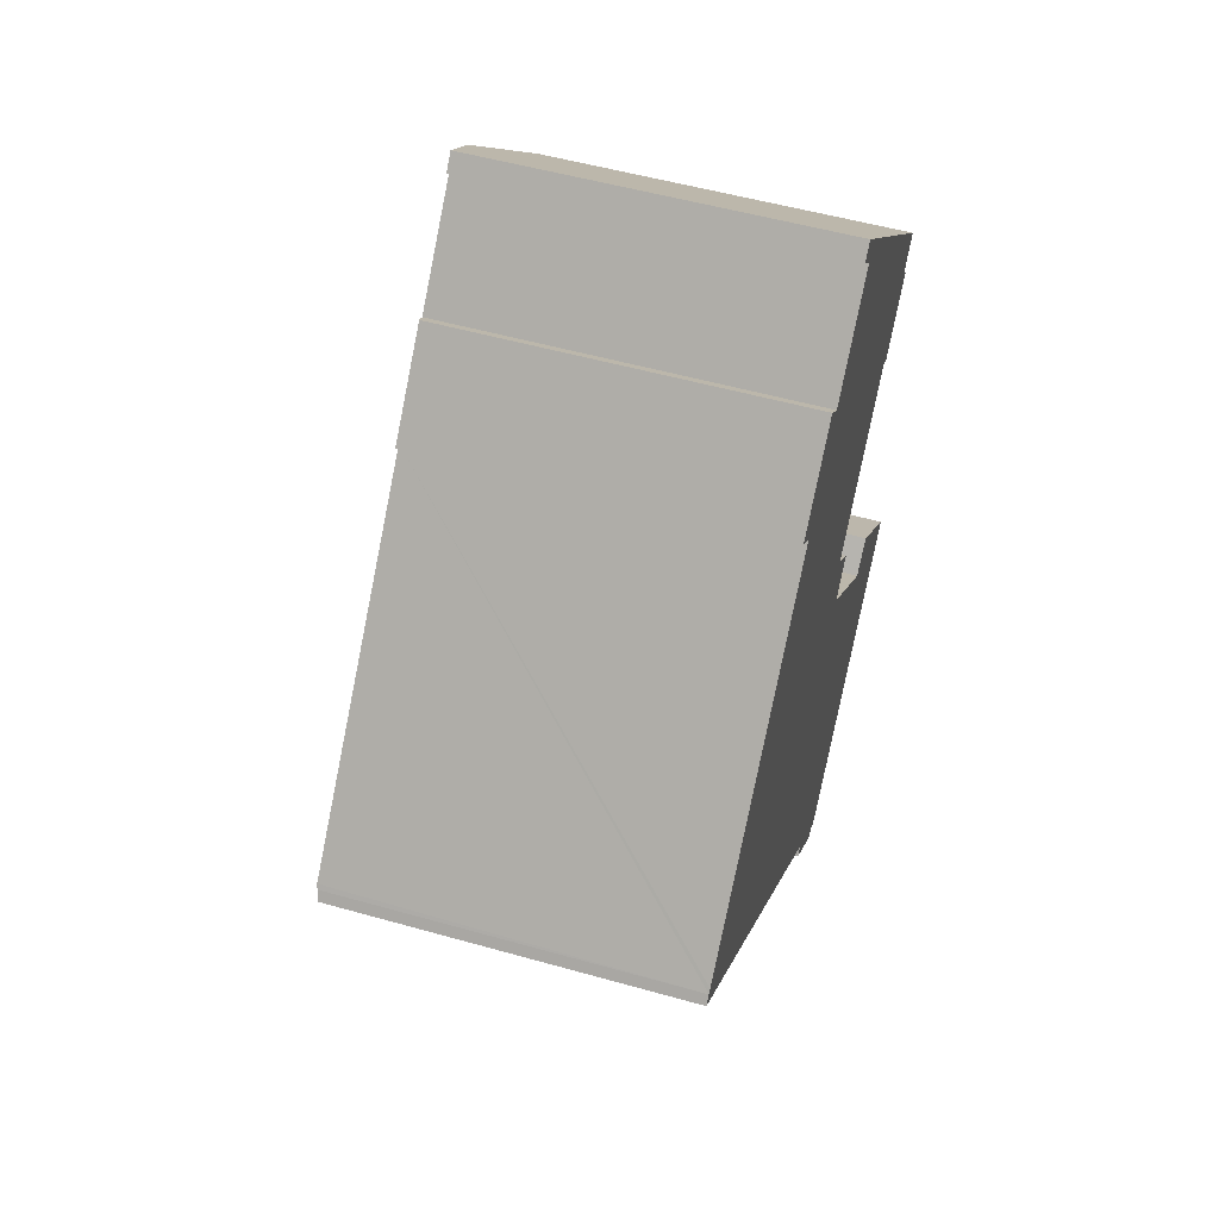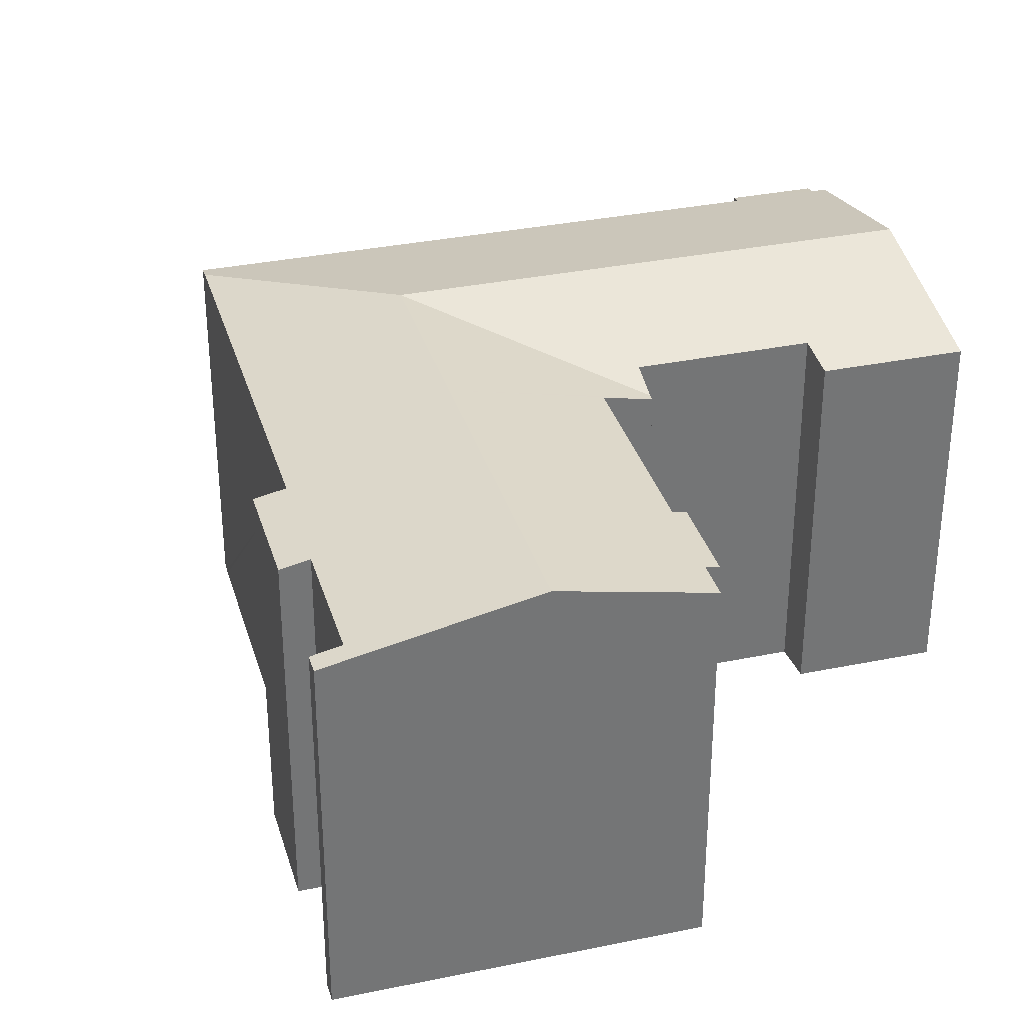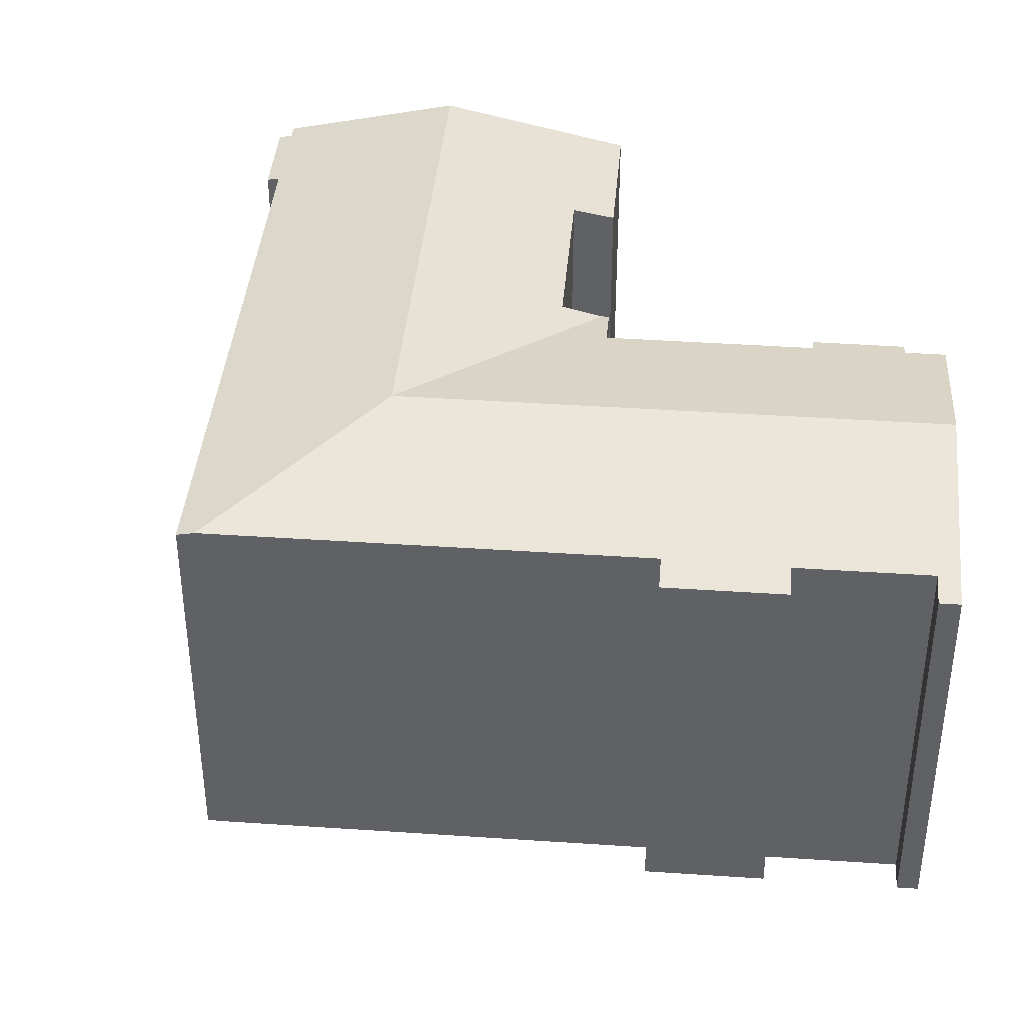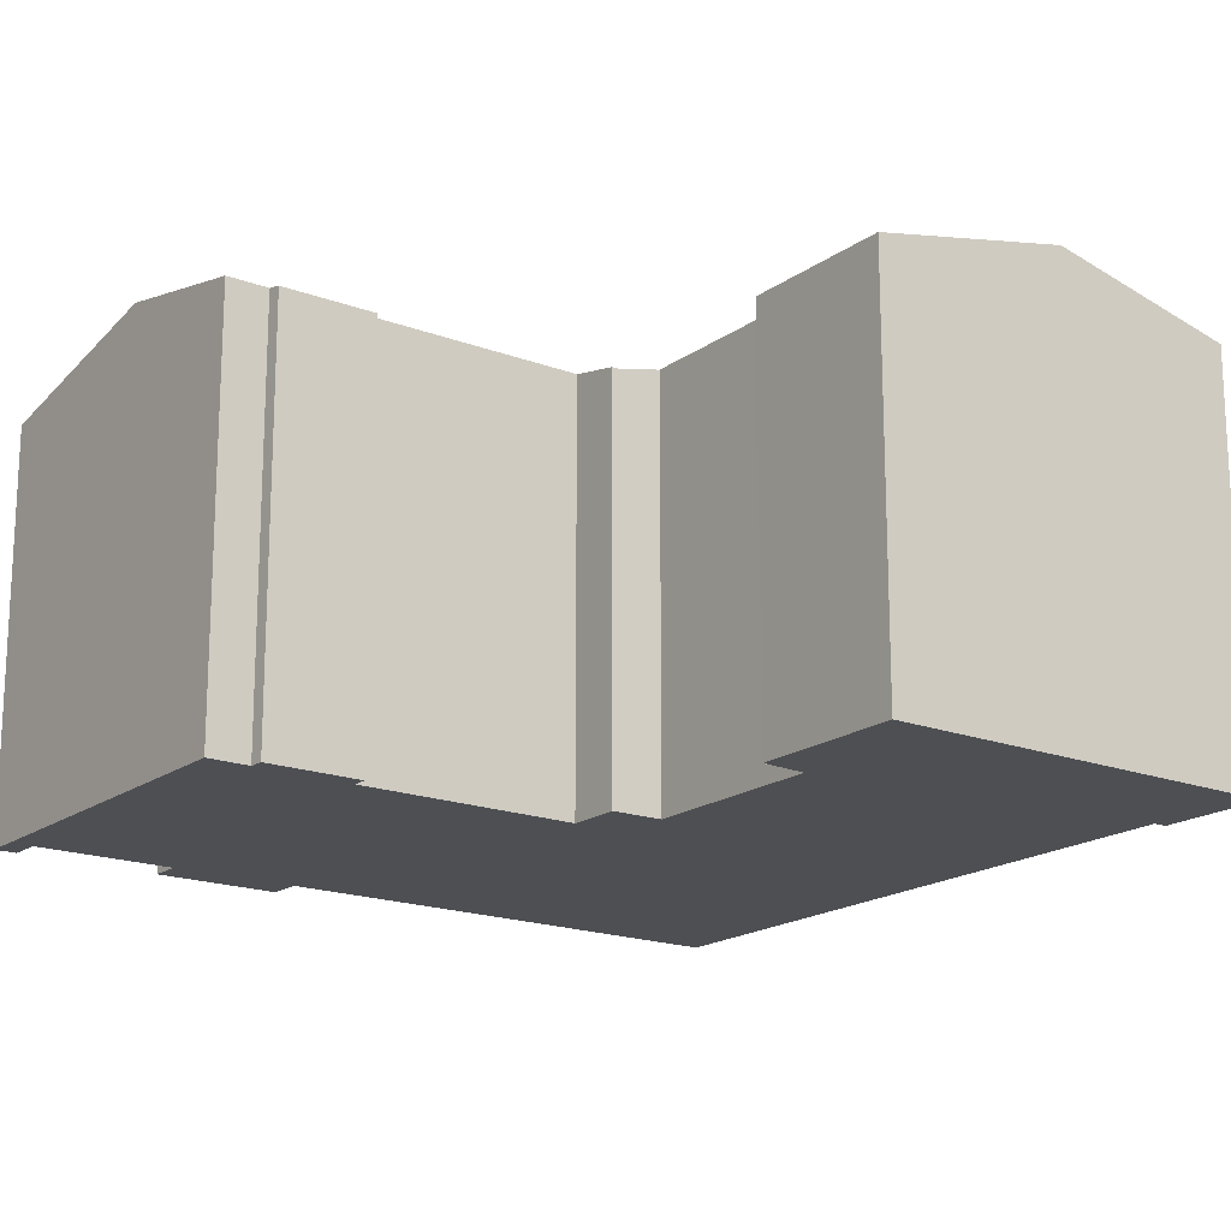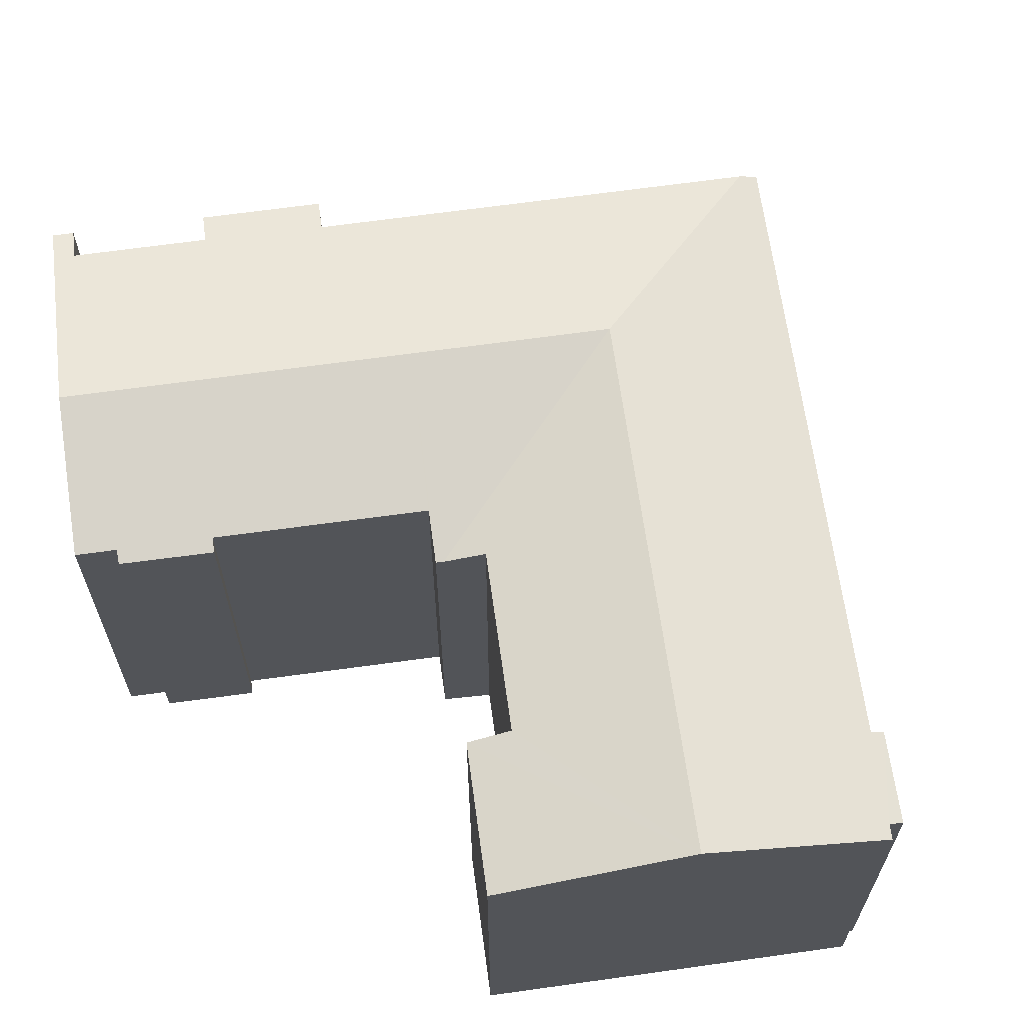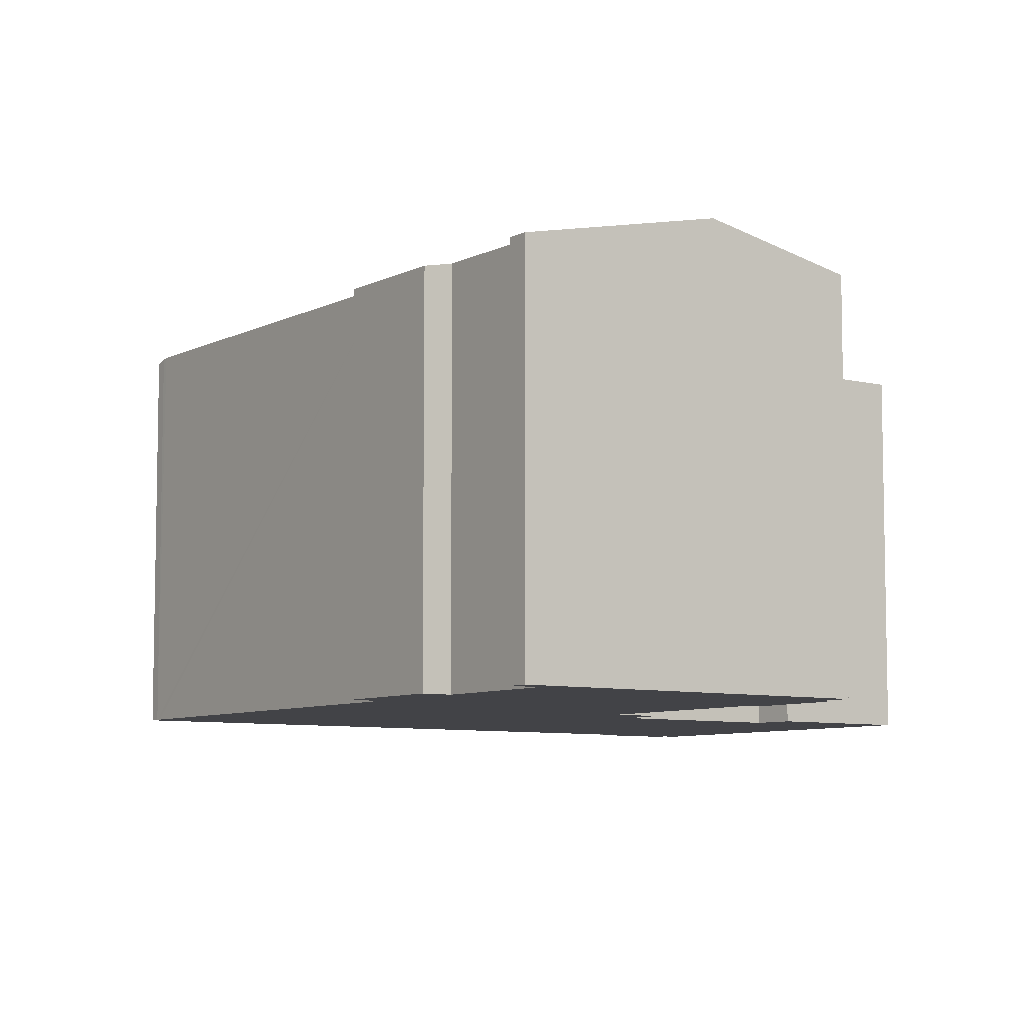
<metadata>
{"format":"obj","ext":"obj","renderer":"f3d","projection":"perspective","resolution":1024,"background":"white","views":[{"elev":52.9,"azim":-73.1,"up":"+Z"},{"elev":33.8,"azim":26.8,"up":"+Y"},{"elev":40.2,"azim":-42.6,"up":"+Y"},{"elev":-18.0,"azim":96.2,"up":"+Y"},{"elev":65.8,"azim":124.6,"up":"+Y"},{"elev":-7.5,"azim":7.0,"up":"+Y"}]}
</metadata>
<code>
v  23.45 15.37 -12.59
v  24.24 13.84 -3.828
v  28.19 13.83 -7.433
v  23.12 14.18 -4.906
v  14.72 15.37 -4.604
v  18.42 14.18 -0.593
v  18.32 14.18 -0.506
v  9.099 15.37 0.545
v  19.29 13.85 0.619
v  15.95 13.84 -15.19
v  18.64 13.94 -17.02
v  18.31 13.84 -17.38
v  19.04 13.94 -17.38
v  16.23 13.94 -14.84
v  15.15 13.94 -13.85
v  15.14 13.94 -13.84
v  10.3 13.94 -9.413
v  0 13.94 8.533e-16
v  0.416 14.07 0.483
v  0.277 14.03 0.328
v  22.33 15.37 14.92
v  16.27 13.83 19.45
v  16.78 13.83 20
v  17.08 14.06 18.7
v  13.83 14.06 15.18
v  13.91 15.37 5.77
v  10.98 14.07 11.96
v  10.13 13.84 12.75
v  9.226 14.07 10.06
v  13.04 13.84 15.91
v  19.4 13.85 0.744
v  19.46 13.85 0.823
v  18.12 14.23 2.064
v  21.71 14.23 5.983
v  23.22 14.23 7.634
v  25.47 14.23 10.09
v  25.78 14.13 9.69
v  25.83 14.13 9.737
v  26.45 14.23 11.16
v  23.6 14.12 7.29
v  13.83 -9.292e-16 15.18
v  13.04 -9.74e-16 15.91
v  16.78 -1.225e-15 20
v  26.45 -6.832e-16 11.16
v  22.33 -9.138e-16 14.92
v  25.47 -6.176e-16 10.09
v  25.83 -5.962e-16 9.737
v  18.12 -1.264e-16 2.064
v  19.46 -5.039e-17 0.823
v  18.32 3.098e-17 -0.506
v  23.12 3.004e-16 -4.906
v  18.42 3.631e-17 -0.593
v  24.24 2.344e-16 -3.828
v  28.19 4.551e-16 -7.433
v  17.08 -1.145e-15 18.7
v  16.27 -1.191e-15 19.45
v  16.23 9.087e-16 -14.84
v  15.95 9.303e-16 -15.19
v  0.277 -2.008e-17 0.328
v  0 0 0
v  0.416 -2.958e-17 0.483
v  9.226 -6.158e-16 10.06
v  10.98 -7.326e-16 11.96
v  10.13 -7.807e-16 12.75
v  23.22 -4.674e-16 7.634
v  23.6 -4.464e-16 7.29
v  19.04 1.064e-15 -17.38
v  18.64 1.042e-15 -17.02
v  18.31 1.064e-15 -17.38
v  15.15 8.483e-16 -13.85
v  15.14 8.473e-16 -13.84
v  10.3 5.764e-16 -9.413
v  25.78 -5.933e-16 9.69
v  21.71 -3.664e-16 5.983
v  19.29 -3.79e-17 0.619
v  19.4 -4.556e-17 0.744
v  23.45 7.709e-16 -12.59
g defaultobject
f 1 2 3
f 2 1 4
f 4 1 5
f 4 5 6
f 6 5 7
f 7 8 9
f 8 7 5
f 10 11 12
f 11 1 13
f 1 11 5
f 5 11 14
f 14 11 10
f 5 14 15
f 5 15 16
f 5 16 17
f 5 17 18
f 5 18 8
f 8 18 19
f 19 18 20
f 21 22 23
f 22 21 24
f 24 21 25
f 25 21 26
f 25 26 27
f 25 27 28
f 27 26 29
f 29 26 19
f 19 26 8
f 28 30 25
f 26 9 8
f 9 26 31
f 31 26 32
f 32 26 33
f 33 26 34
f 34 26 21
f 34 21 35
f 35 21 36
f 35 36 37
f 37 36 38
f 36 21 39
f 37 40 35
f 30 41 25
f 41 30 42
f 43 21 23
f 21 43 39
f 39 43 44
f 44 43 45
f 46 38 36
f 38 46 47
f 48 32 33
f 32 48 49
f 50 6 7
f 6 50 4
f 4 50 51
f 51 50 52
f 53 3 2
f 3 53 54
f 41 24 25
f 24 41 55
f 56 23 22
f 23 56 43
f 51 2 4
f 2 51 53
f 10 57 14
f 57 10 58
f 18 59 20
f 59 18 60
f 59 19 20
f 19 59 29
f 29 59 27
f 27 59 61
f 27 61 62
f 27 62 63
f 64 30 28
f 30 64 42
f 55 22 24
f 22 55 56
f 40 65 35
f 65 40 66
f 67 11 13
f 11 67 68
f 12 58 10
f 58 12 69
f 57 15 14
f 15 57 16
f 16 57 17
f 17 57 18
f 18 57 60
f 60 57 70
f 60 70 71
f 60 71 72
f 63 28 27
f 28 63 64
f 44 36 39
f 36 44 46
f 47 37 38
f 37 47 40
f 40 47 66
f 66 47 73
f 65 34 35
f 34 65 33
f 33 65 48
f 48 65 74
f 49 31 32
f 31 49 9
f 9 50 7
f 50 9 49
f 50 49 75
f 75 49 76
f 54 1 3
f 1 54 13
f 13 54 67
f 67 54 77
f 68 12 11
f 12 68 69
f 57 71 70
f 68 58 69
f 58 68 57
f 77 51 50
f 51 77 54
f 50 51 52
f 51 54 53
f 72 59 60
f 59 72 71
f 59 71 57
f 59 57 68
f 59 68 67
f 59 67 77
f 59 77 61
f 61 77 62
f 62 77 50
f 62 50 75
f 62 75 76
f 62 76 48
f 62 48 63
f 48 76 49
f 63 48 74
f 63 42 64
f 42 63 74
f 42 74 41
f 41 74 65
f 41 65 55
f 55 65 66
f 55 66 73
f 55 73 46
f 46 73 47
f 55 46 44
f 55 44 56
f 56 44 43
f 43 44 45

</code>
